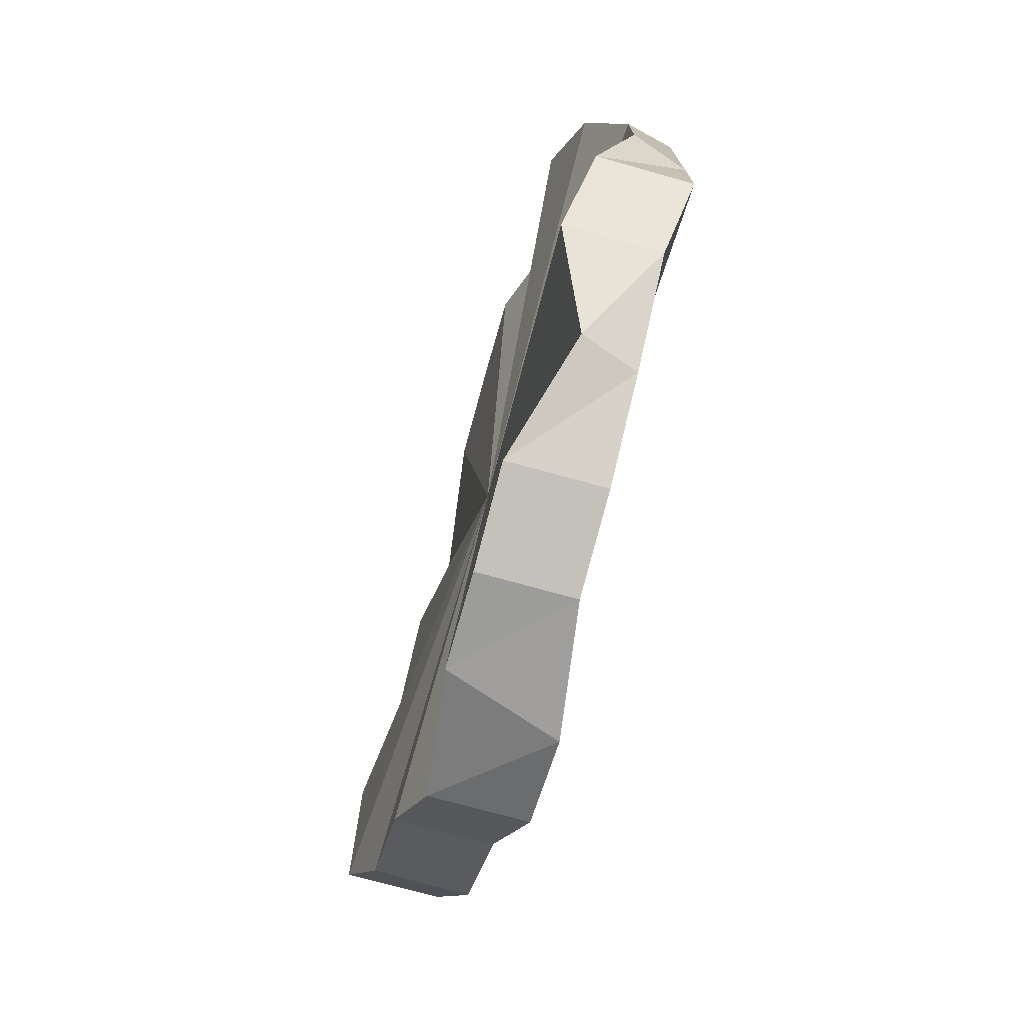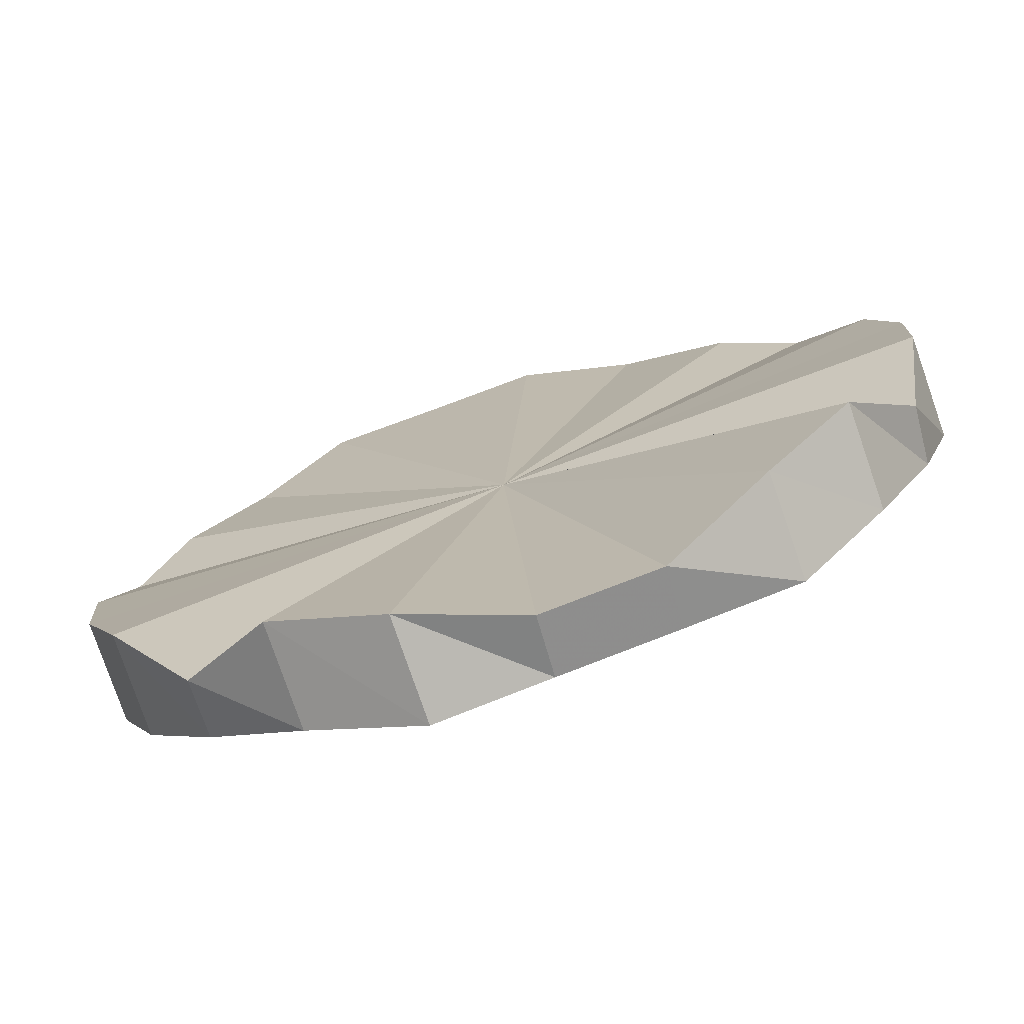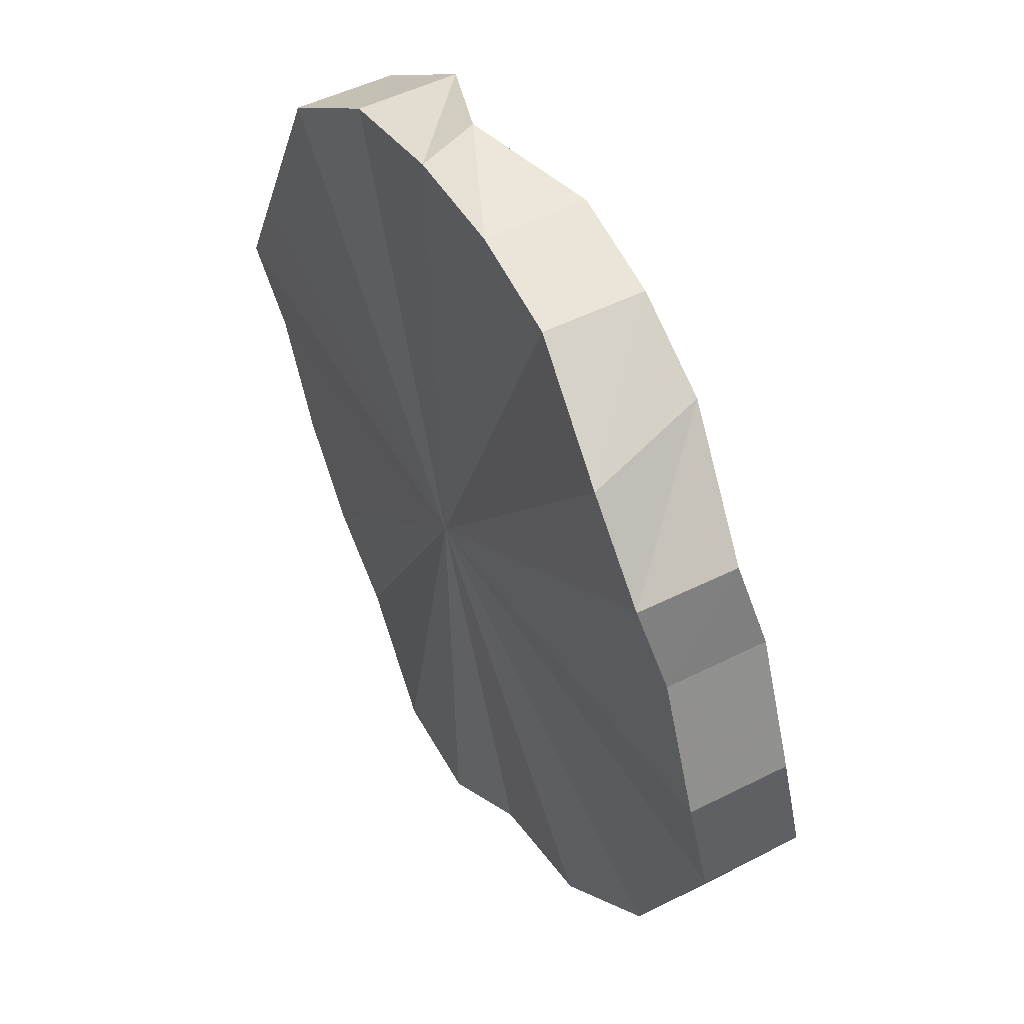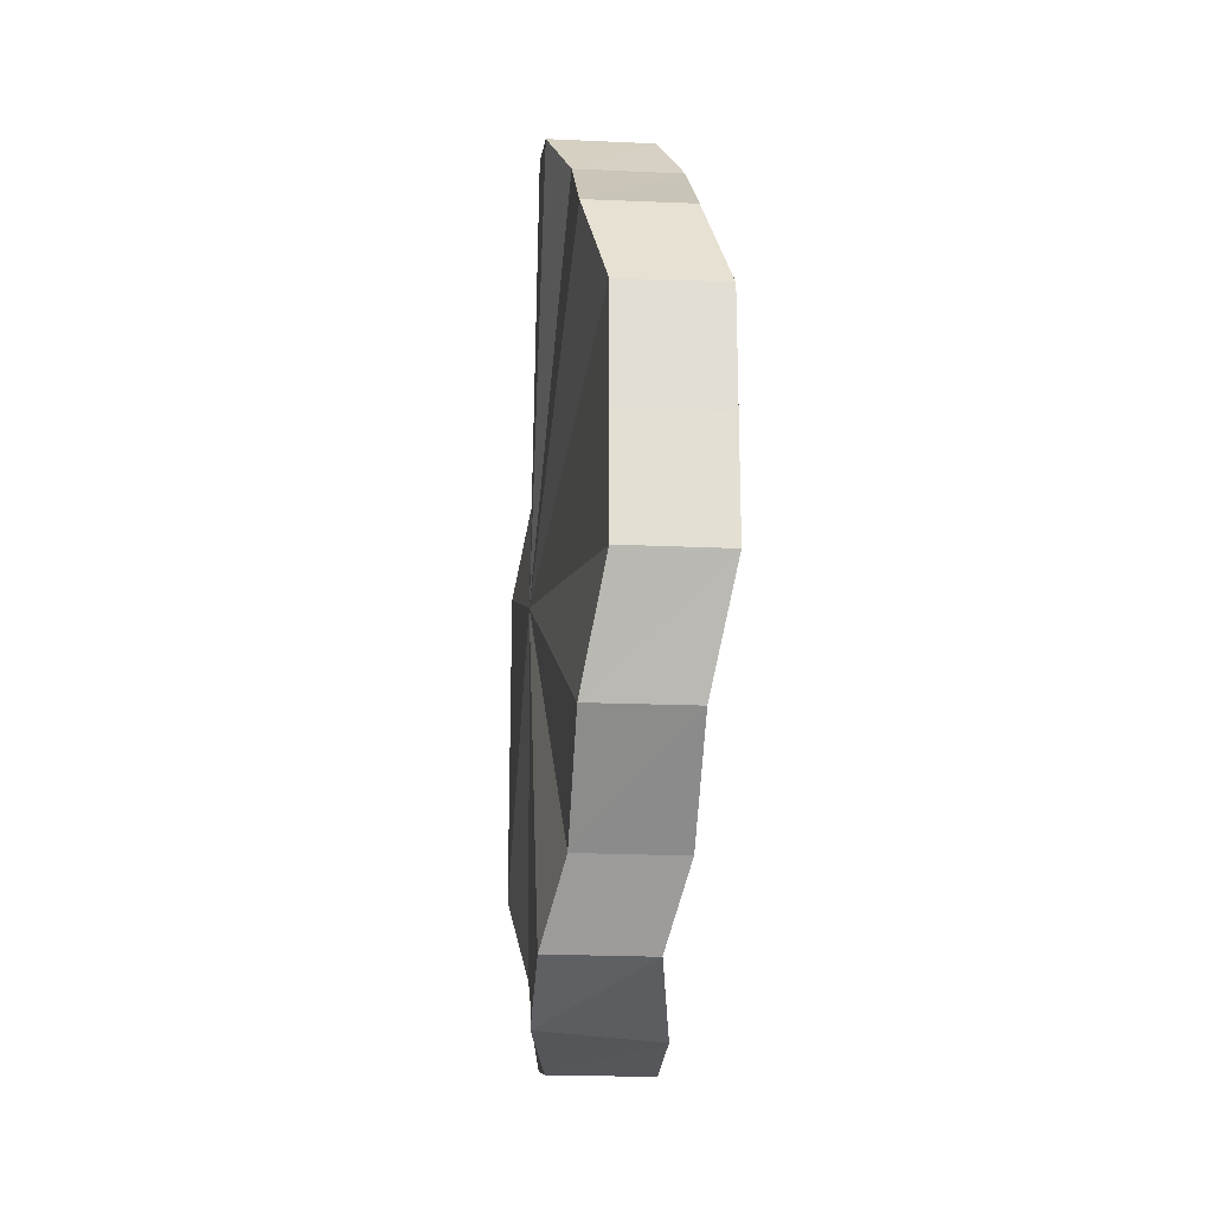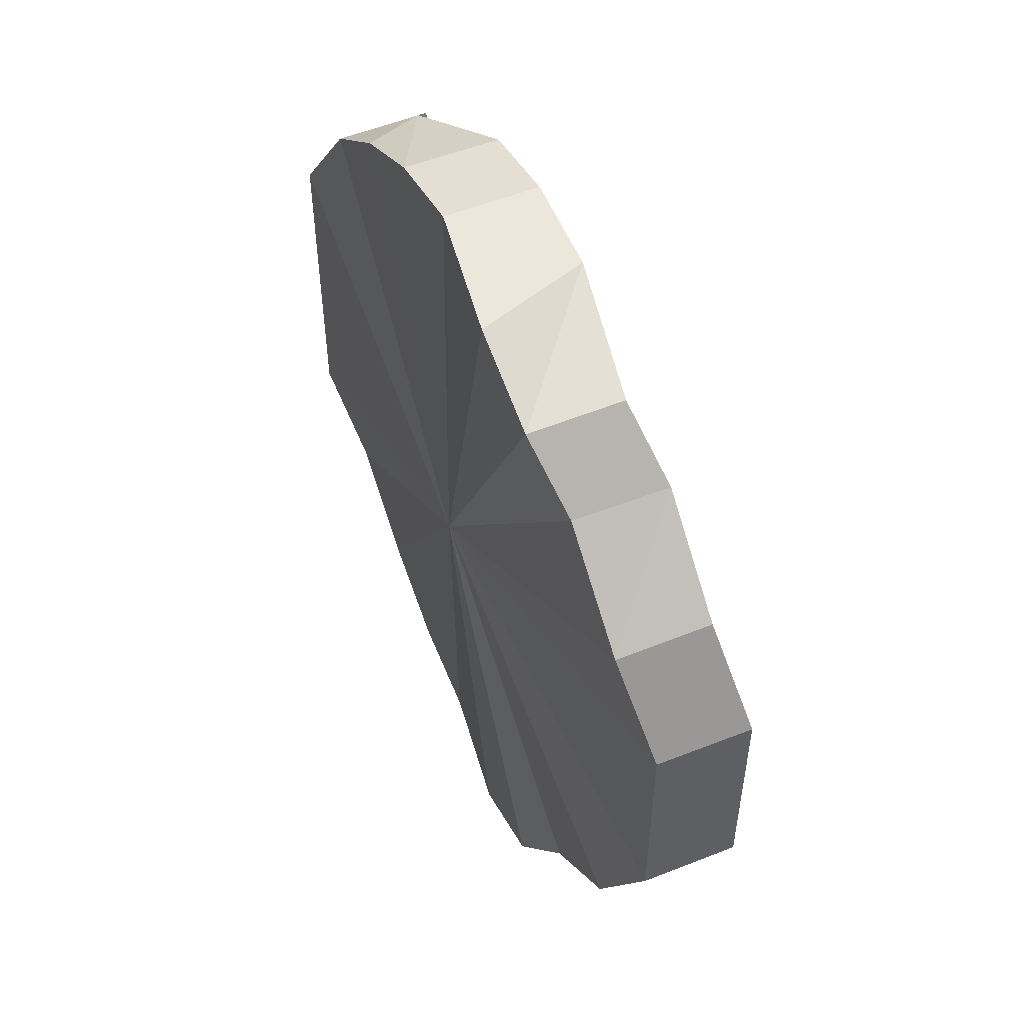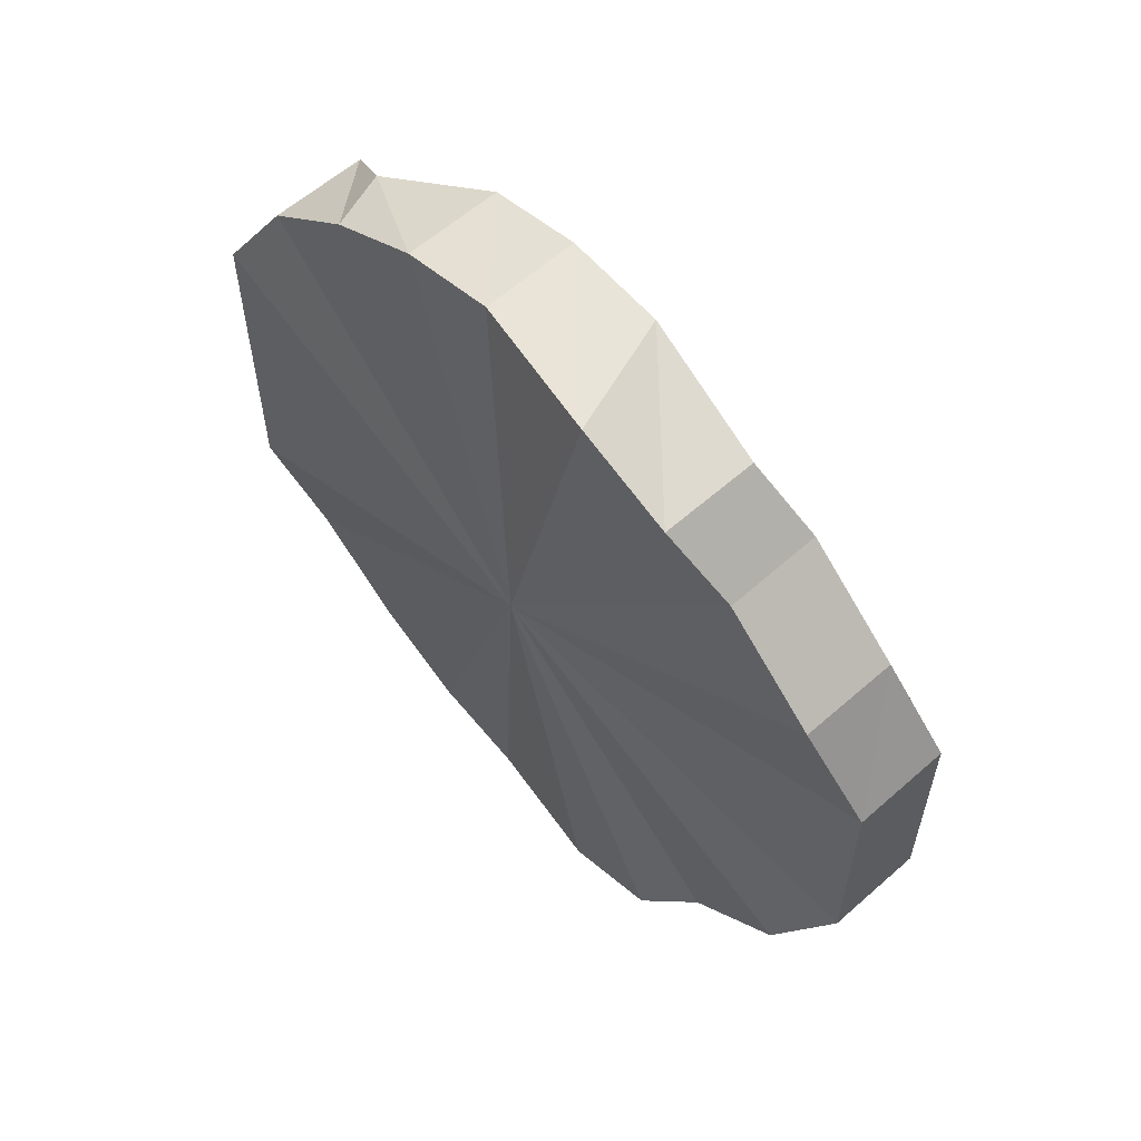
<metadata>
{"format":"obj","ext":"obj","renderer":"f3d","projection":"perspective","resolution":1024,"background":"white","views":[{"elev":-74.6,"azim":-168.9,"up":"+Z"},{"elev":72.6,"azim":-111.4,"up":"+Y"},{"elev":-17.4,"azim":-12.4,"up":"+Y"},{"elev":-21.9,"azim":22.0,"up":"+Z"},{"elev":52.4,"azim":3.1,"up":"+Z"},{"elev":59.4,"azim":-15.8,"up":"+Z"}]}
</metadata>
<code>
o 4597
v 2162 1863 9.4
v 2162 1863 9.426
v 2162 1863 9.4
v 2162 1863 9.449
v 2162 1863 9.426
v 2162 1863 9.374
v 2162 1863 9.374
v 2162 1863 9.469
v 2162 1863 9.449
v 2162 1863 9.351
v 2162 1863 9.351
v 2162 1863 9.484
v 2162 1863 9.469
v 2162 1863 9.331
v 2162 1863 9.331
v 2162 1863 9.493
v 2162 1863 9.484
v 2162 1863 9.316
v 2162 1863 9.316
v 2162 1863 9.495
v 2162 1863 9.493
v 2162 1863 9.307
v 2162 1863 9.307
v 2162 1863 9.49
v 2162 1863 9.495
v 2162 1863 9.305
v 2162 1863 9.305
v 2162 1863 9.31
v 2162 1863 9.31
v 2162 1863 9.478
v 2162 1863 9.49
v 2162 1863 9.322
v 2162 1863 9.322
v 2162 1863 9.46
v 2162 1863 9.478
v 2162 1863 9.478
v 2162 1863 9.4
v 2162 1863 9.438
v 2162 1863 9.46
v 2162 1863 9.34
v 2162 1863 9.34
v 2162 1863 9.322
v 2162 1863 9.362
v 2162 1863 9.362
v 2162 1863 9.413
v 2162 1863 9.438
v 2162 1863 9.387
v 2162 1863 9.387
v 2162 1863 9.413
v 2162 1863 9.413
v 2162 1863 9.387
v 2162 1863 9.495
v 2162 1863 9.49
v 2162 1863 9.493
v 2162 1863 9.484
v 2162 1863 9.469
v 2162 1863 9.449
v 2162 1863 9.426
v 2162 1863 9.4
v 2162 1863 9.374
v 2162 1863 9.351
v 2162 1863 9.331
v 2162 1863 9.316
v 2162 1863 9.307
v 2162 1863 9.305
v 2162 1863 9.31
v 2162 1863 9.322
v 2162 1863 9.387
v 2162 1863 9.362
v 2162 1863 9.34
v 2162 1863 9.478
v 2162 1863 9.46
v 2162 1863 9.438
v 2162 1863 9.4
v 2162 1863 9.426
v 2162 1863 9.426
v 2162 1863 9.449
v 2162 1863 9.449
v 2162 1863 9.374
v 2162 1863 9.4
v 2162 1863 9.351
v 2162 1863 9.374
v 2162 1863 9.469
v 2162 1863 9.469
v 2162 1863 9.331
v 2162 1863 9.351
v 2162 1863 9.316
v 2162 1863 9.331
v 2162 1863 9.484
v 2162 1863 9.484
v 2162 1863 9.307
v 2162 1863 9.316
v 2162 1863 9.305
v 2162 1863 9.307
v 2162 1863 9.493
v 2162 1863 9.493
v 2162 1863 9.31
v 2162 1863 9.305
v 2162 1863 9.322
v 2162 1863 9.31
v 2162 1863 9.495
v 2162 1863 9.495
v 2162 1863 9.49
v 2162 1863 9.49
v 2162 1863 9.478
v 2162 1863 9.46
v 2162 1863 9.46
v 2162 1863 9.438
v 2162 1863 9.438
v 2162 1863 9.387
v 2162 1863 9.362
v 2162 1863 9.362
v 2162 1863 9.34
v 2162 1863 9.34
v 2162 1863 9.4
v 2162 1863 9.426
v 2162 1863 9.4
v 2162 1863 9.449
v 2162 1863 9.374
v 2162 1863 9.469
v 2162 1863 9.351
v 2162 1863 9.484
v 2162 1863 9.331
v 2162 1863 9.493
v 2162 1863 9.316
v 2162 1863 9.495
v 2162 1863 9.307
v 2162 1863 9.49
v 2162 1863 9.305
v 2162 1863 9.478
v 2162 1863 9.31
v 2162 1863 9.46
v 2162 1863 9.322
v 2162 1863 9.438
v 2162 1863 9.34
v 2162 1863 9.413
v 2162 1863 9.362
v 2162 1863 9.387
f 1 2 3
f 2 4 5
f 6 1 7
f 4 8 9
f 10 6 11
f 8 12 13
f 14 10 15
f 12 16 17
f 18 14 19
f 16 20 21
f 22 18 23
f 20 24 25
f 26 22 27
f 28 26 29
f 24 30 31
f 32 28 33
f 30 34 35
f 31 36 35
f 37 31 35
f 34 38 39
f 40 32 41
f 41 42 33
f 37 41 33
f 43 40 44
f 38 45 46
f 47 43 48
f 45 47 49
f 46 50 49
f 37 46 49
f 49 51 48
f 37 49 48
f 37 52 53
f 37 54 52
f 37 55 54
f 37 56 55
f 37 57 56
f 37 58 57
f 37 59 58
f 37 60 59
f 37 61 60
f 37 62 61
f 37 63 62
f 37 64 63
f 37 65 64
f 37 66 65
f 37 67 66
f 37 68 69
f 37 69 70
f 37 71 72
f 37 72 73
f 74 75 76
f 76 77 78
f 79 80 74
f 81 82 79
f 78 83 84
f 85 86 81
f 87 88 85
f 84 89 90
f 91 92 87
f 93 94 91
f 90 95 96
f 97 98 93
f 99 100 97
f 96 101 102
f 102 103 104
f 105 106 107
f 107 108 109
f 110 111 112
f 112 113 114
f 115 116 117
f 115 118 116
f 115 117 119
f 115 120 118
f 115 119 121
f 115 122 120
f 115 121 123
f 115 124 122
f 115 123 125
f 115 126 124
f 115 125 127
f 115 128 126
f 115 127 129
f 115 130 128
f 115 129 131
f 115 132 130
f 115 131 133
f 115 134 132
f 115 133 135
f 115 136 134
f 115 135 137
f 115 138 136
f 115 137 138

</code>
